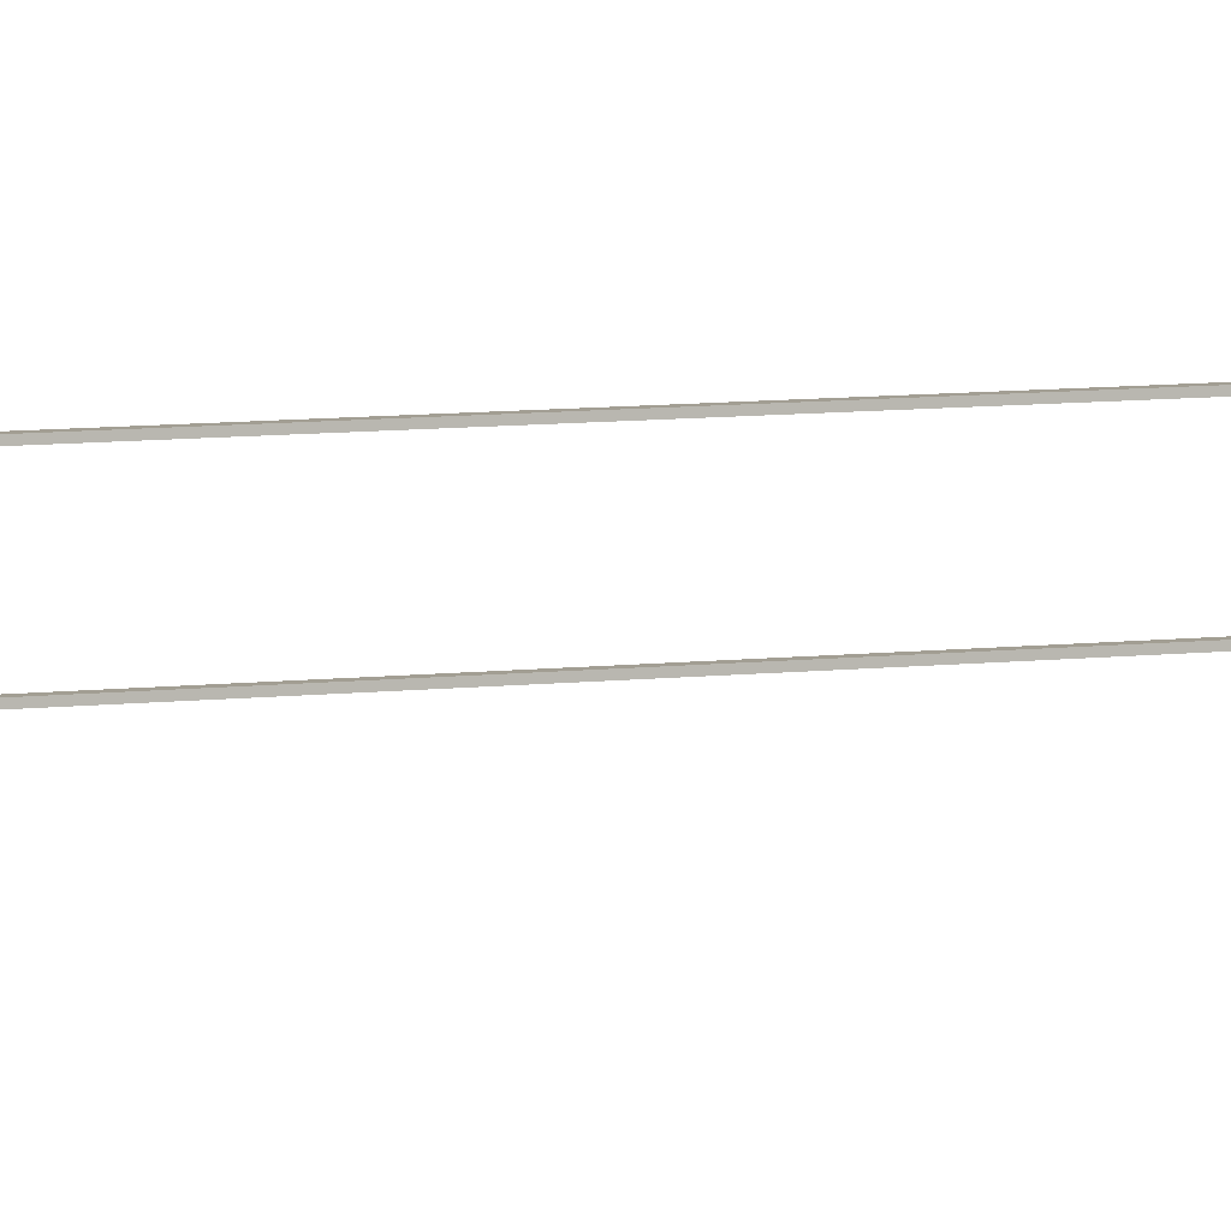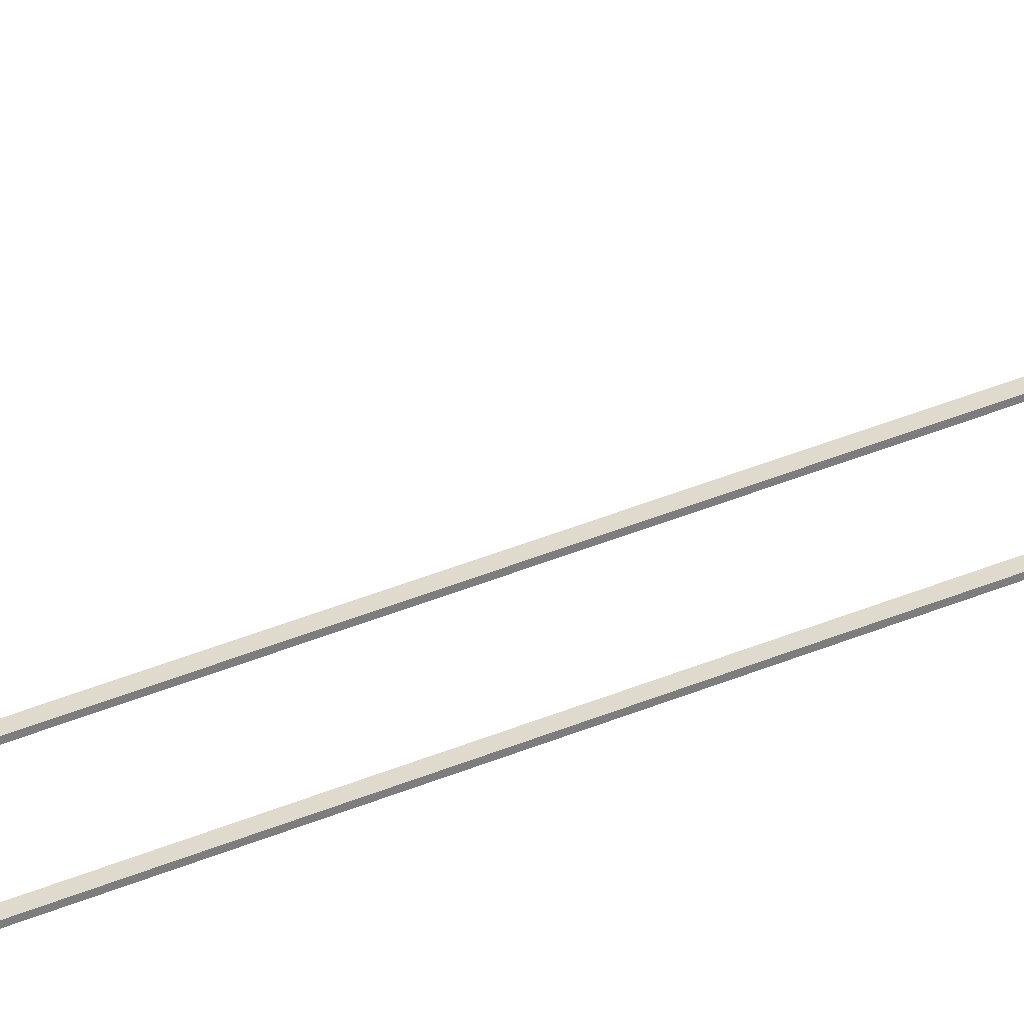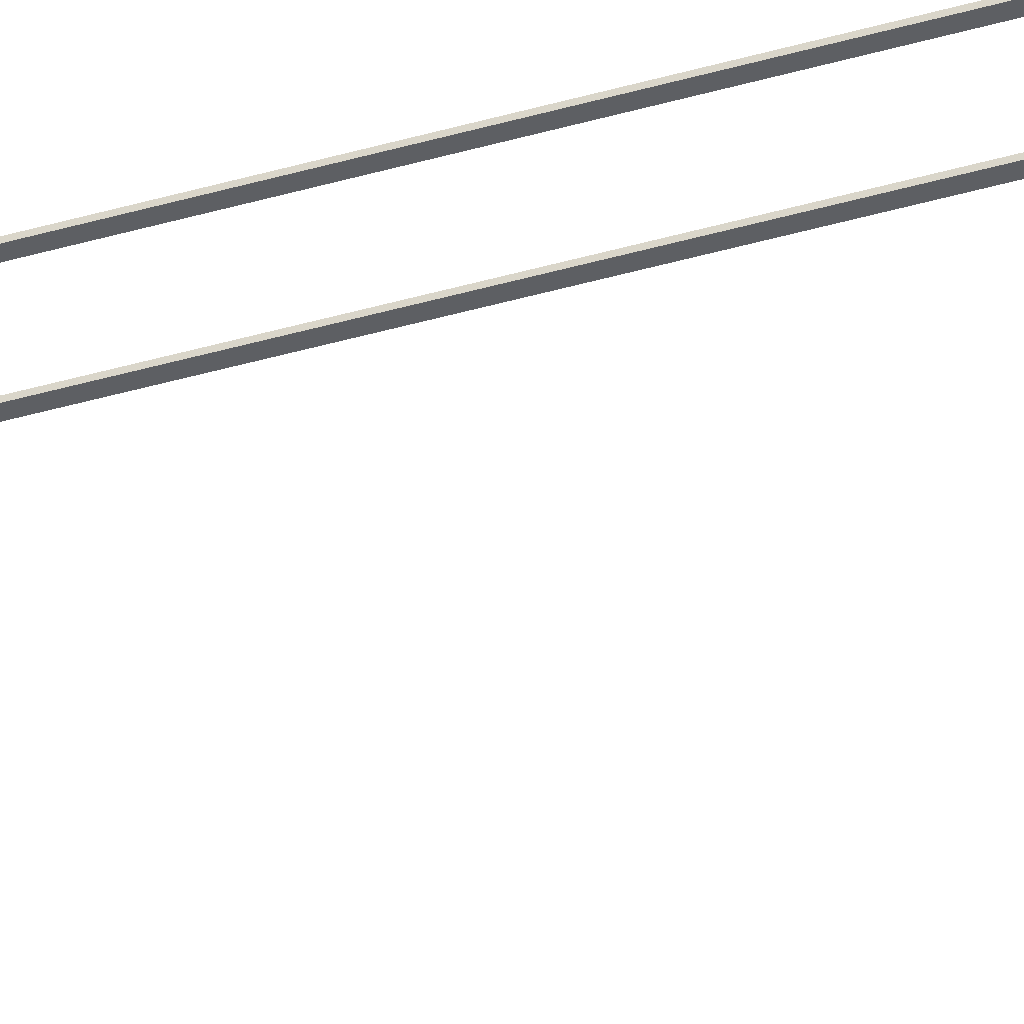
<metadata>
{"format":"obj","ext":"obj","renderer":"f3d","projection":"perspective","resolution":1024,"background":"white","views":[{"elev":5.0,"azim":62.3,"up":"+Y"},{"elev":32.6,"azim":58.3,"up":"+Y"},{"elev":-40.2,"azim":109.9,"up":"+Y"}]}
</metadata>
<code>
o rail_Plane.005
v 4.041 3.412 -17.85
v 4.041 3.442 -17.85
v 4.041 3.412 -17.77
v 4.041 3.442 -17.77
v 4.137 3.442 -17.77
v 4.137 3.412 -17.77
v 4.137 3.412 -17.85
v 4.137 3.442 -17.85
v 4.041 4.093 -17.85
v 4.041 4.093 -17.77
v 4.137 4.093 -17.77
v 4.137 4.093 -17.85
v 4.041 2.836 -17.77
v 4.041 2.836 -17.85
v 4.137 2.836 -17.85
v 4.137 2.836 -17.77
v 4.041 3.412 -8.181
v 4.041 3.442 -8.181
v 4.041 3.412 -8.101
v 4.041 3.442 -8.101
v 4.137 3.442 -8.101
v 4.137 3.412 -8.101
v 4.137 3.412 -8.181
v 4.137 3.442 -8.181
v 4.041 4.093 -8.181
v 4.041 4.093 -8.101
v 4.137 4.093 -8.101
v 4.137 4.093 -8.181
v 4.041 2.836 -8.101
v 4.041 2.836 -8.181
v 4.137 2.836 -8.181
v 4.137 2.836 -8.101
v 6.153 3.442 8.08
v 6.238 3.442 8.08
v 6.153 3.442 -8.181
v 6.238 3.442 -8.181
v 6.153 3.412 8.08
v 6.238 3.412 8.08
v 6.153 3.412 -8.181
v 6.238 3.412 -8.181
v 6.153 3.442 -8.101
v 6.238 3.442 -8.101
v 6.153 3.412 -8.101
v 6.238 3.412 -8.101
v 4.041 3.412 -8.181
v 4.041 3.442 -8.181
v 4.137 3.442 -8.101
v 4.137 3.412 -8.101
v 4.137 3.412 -8.181
v 4.137 3.442 -8.181
v 4.041 3.412 -17.86
v 4.041 3.442 -17.86
v 4.137 3.412 -17.86
v 4.137 3.442 -17.86
v 6.153 4.103 8.08
v 6.238 4.103 8.08
v 6.153 4.103 -8.181
v 6.238 4.103 -8.181
v 6.153 4.073 8.08
v 6.238 4.073 8.08
v 6.153 4.073 -8.181
v 6.238 4.073 -8.181
v 6.153 4.103 -8.101
v 6.238 4.103 -8.101
v 6.153 4.073 -8.101
v 6.238 4.073 -8.101
v 4.041 4.073 -8.181
v 4.041 4.103 -8.181
v 4.041 4.073 -8.101
v 4.041 4.103 -8.101
v 4.137 4.103 -8.101
v 4.137 4.073 -8.101
v 4.137 4.073 -8.181
v 4.137 4.103 -8.181
v 4.041 4.073 -17.86
v 4.041 4.103 -17.86
v 4.137 4.073 -17.86
v 4.137 4.103 -17.86
v 6.142 3.412 -8.181
v 6.142 3.442 -8.181
v 6.142 3.412 -8.101
v 6.142 3.442 -8.101
v 6.239 3.442 -8.101
v 6.239 3.412 -8.101
v 6.239 3.412 -8.181
v 6.239 3.442 -8.181
v 6.142 4.093 -8.181
v 6.142 4.093 -8.101
v 6.239 4.093 -8.101
v 6.239 4.093 -8.181
v 6.142 2.836 -8.101
v 6.142 2.836 -8.181
v 6.239 2.836 -8.181
v 6.239 2.836 -8.101
v 6.142 3.412 8.034
v 6.142 3.442 8.034
v 6.142 3.412 8.113
v 6.142 3.442 8.113
v 6.239 3.442 8.113
v 6.239 3.412 8.113
v 6.239 3.412 8.034
v 6.239 3.442 8.034
v 6.142 4.093 8.034
v 6.142 4.093 8.113
v 6.239 4.093 8.113
v 6.239 4.093 8.034
v 6.142 2.836 8.113
v 6.142 2.836 8.034
v 6.239 2.836 8.034
v 6.239 2.836 8.113
f 5 3 6
f 1 4 2
f 1 13 3
f 8 11 5
f 12 10 11
f 5 10 4
f 4 9 2
f 2 12 8
f 16 14 15
f 7 14 1
f 6 15 7
f 3 16 6
f 21 19 22
f 17 20 18
f 19 30 29
f 24 27 21
f 28 26 27
f 21 26 20
f 20 25 18
f 18 28 24
f 32 30 31
f 23 30 17
f 22 31 23
f 19 32 22
f 42 35 41
f 35 40 39
f 44 37 43
f 38 33 37
f 43 33 41
f 42 38 44
f 36 44 40
f 40 43 39
f 34 41 33
f 45 53 49
f 35 47 41
f 43 49 39
f 39 50 35
f 41 48 43
f 53 52 54
f 46 51 45
f 50 52 46
f 49 54 50
f 64 57 63
f 58 61 57
f 66 59 65
f 60 55 59
f 65 55 63
f 64 60 66
f 58 66 62
f 71 69 72
f 62 65 61
f 56 63 55
f 67 70 68
f 67 77 73
f 57 71 63
f 65 73 61
f 61 74 57
f 63 72 65
f 77 76 78
f 68 75 67
f 74 76 68
f 73 78 74
f 73 69 67
f 71 68 70
f 83 81 84
f 79 82 80
f 81 92 91
f 86 89 83
f 90 88 89
f 83 88 82
f 82 87 80
f 80 90 86
f 94 92 93
f 85 92 79
f 84 93 85
f 84 91 94
f 99 97 100
f 95 98 96
f 97 108 107
f 102 105 99
f 106 104 105
f 99 104 98
f 98 103 96
f 96 106 102
f 110 108 109
f 101 108 95
f 100 109 101
f 100 107 110
f 5 4 3
f 1 3 4
f 1 14 13
f 8 12 11
f 12 9 10
f 5 11 10
f 4 10 9
f 2 9 12
f 16 13 14
f 7 15 14
f 6 16 15
f 3 13 16
f 21 20 19
f 17 19 20
f 19 17 30
f 24 28 27
f 28 25 26
f 21 27 26
f 20 26 25
f 18 25 28
f 32 29 30
f 23 31 30
f 22 32 31
f 19 29 32
f 42 36 35
f 35 36 40
f 44 38 37
f 38 34 33
f 43 37 33
f 42 34 38
f 36 42 44
f 40 44 43
f 34 42 41
f 45 51 53
f 35 50 47
f 43 48 49
f 39 49 50
f 41 47 48
f 53 51 52
f 46 52 51
f 50 54 52
f 49 53 54
f 64 58 57
f 58 62 61
f 66 60 59
f 60 56 55
f 65 59 55
f 64 56 60
f 58 64 66
f 71 70 69
f 62 66 65
f 56 64 63
f 67 69 70
f 67 75 77
f 57 74 71
f 65 72 73
f 61 73 74
f 63 71 72
f 77 75 76
f 68 76 75
f 74 78 76
f 73 77 78
f 73 72 69
f 71 74 68
f 83 82 81
f 79 81 82
f 81 79 92
f 86 90 89
f 90 87 88
f 83 89 88
f 82 88 87
f 80 87 90
f 94 91 92
f 85 93 92
f 84 94 93
f 84 81 91
f 99 98 97
f 95 97 98
f 97 95 108
f 102 106 105
f 106 103 104
f 99 105 104
f 98 104 103
f 96 103 106
f 110 107 108
f 101 109 108
f 100 110 109
f 100 97 107
l 7 8
l 23 24
l 85 86
l 101 102

</code>
